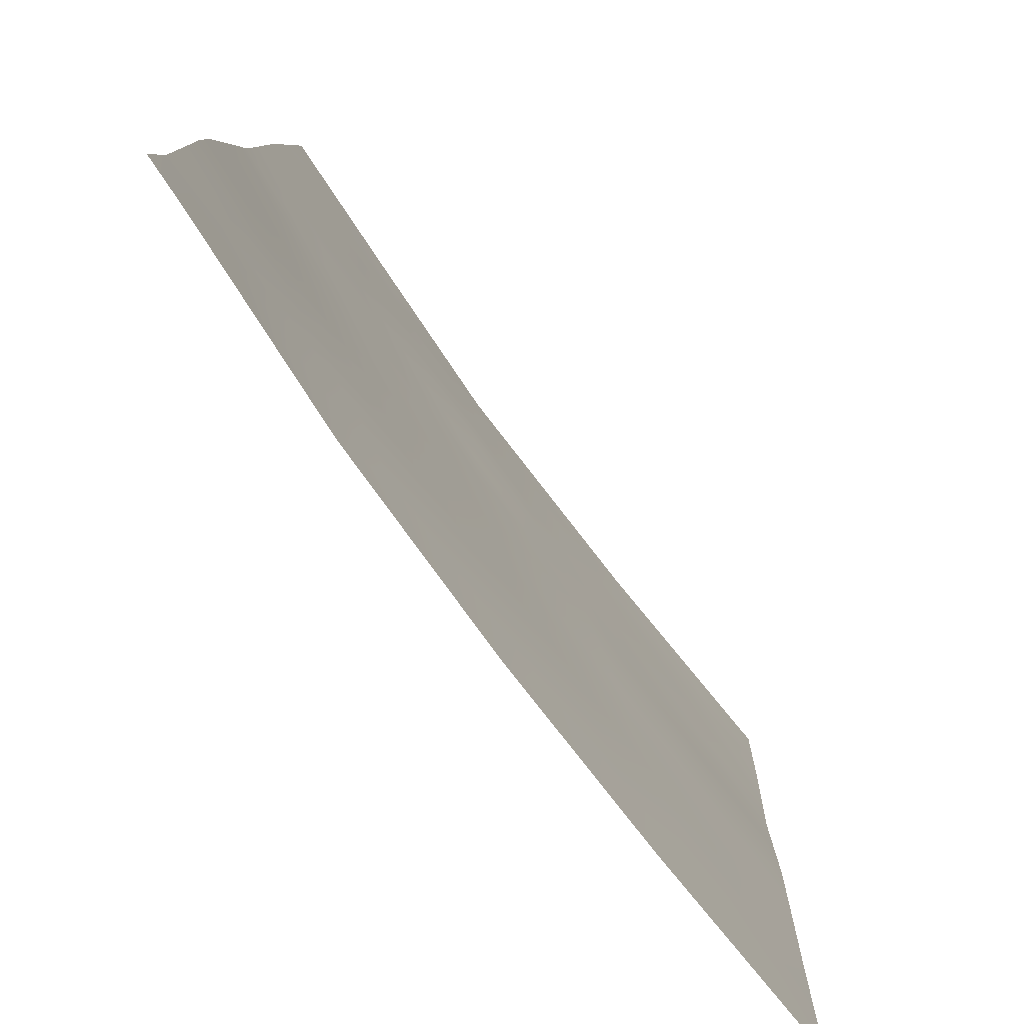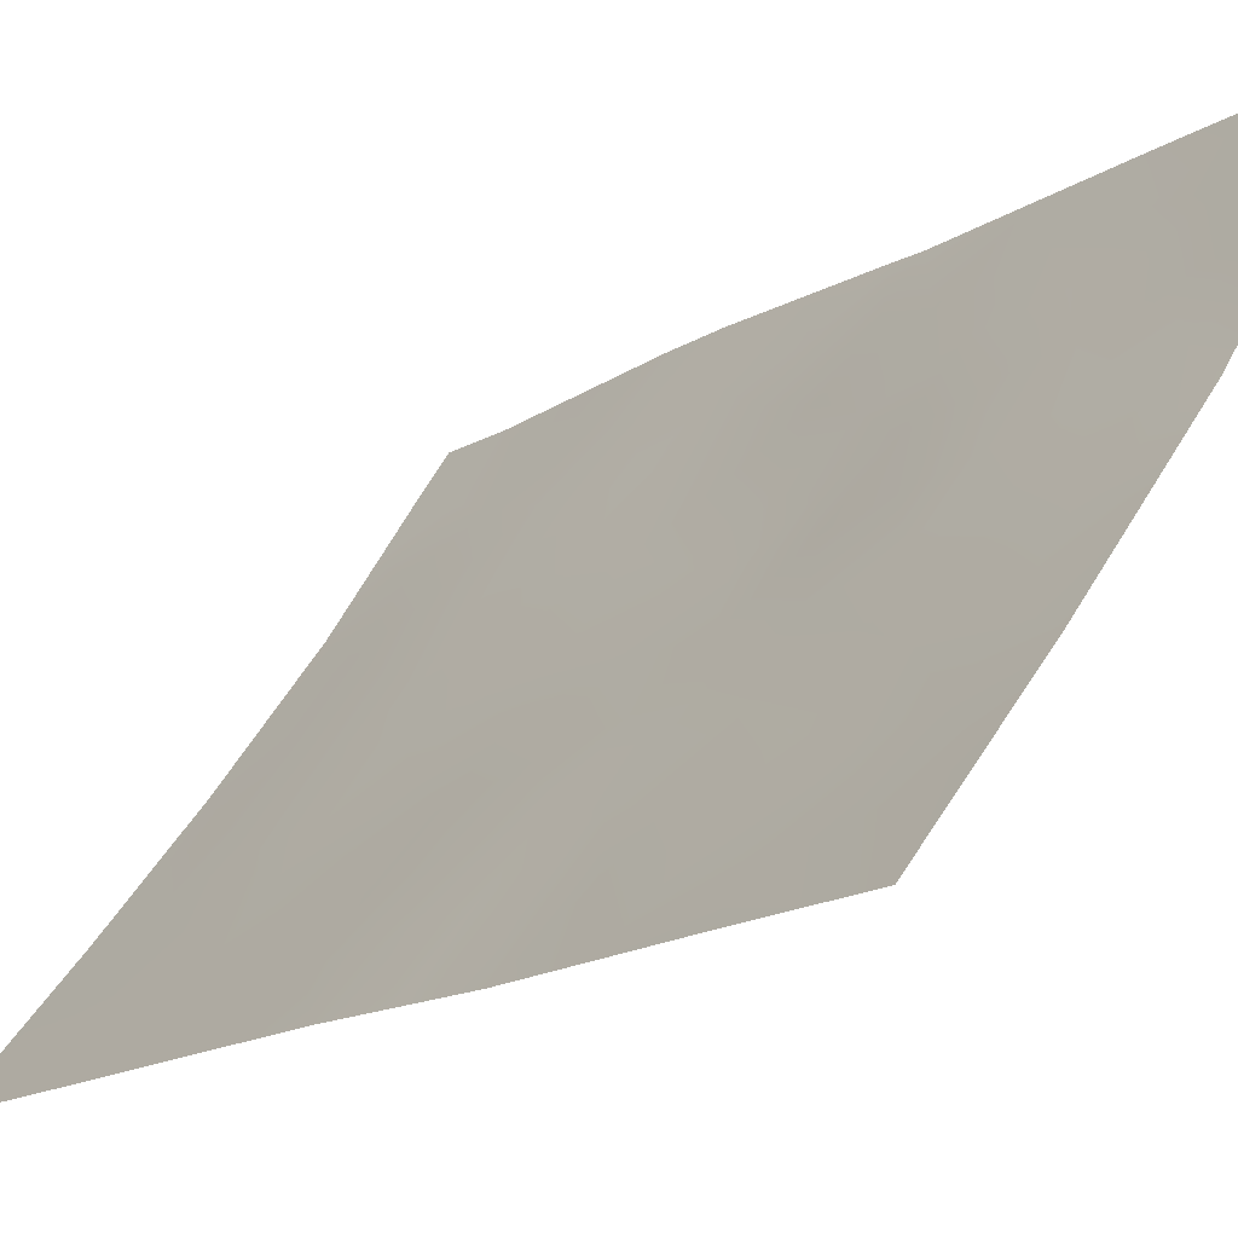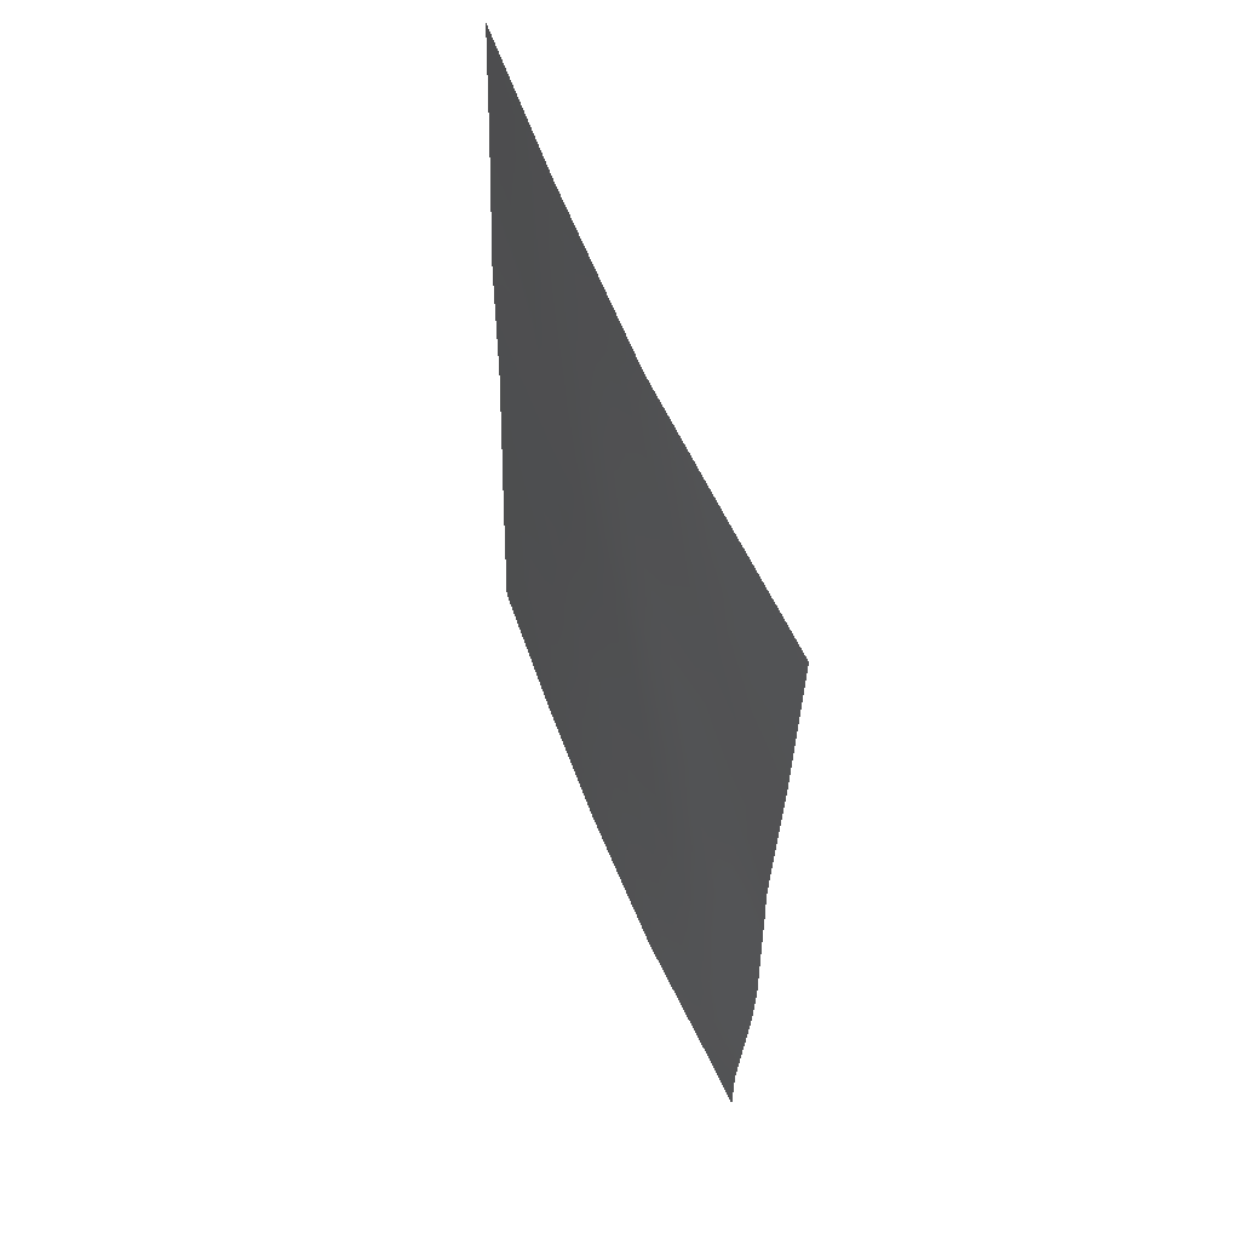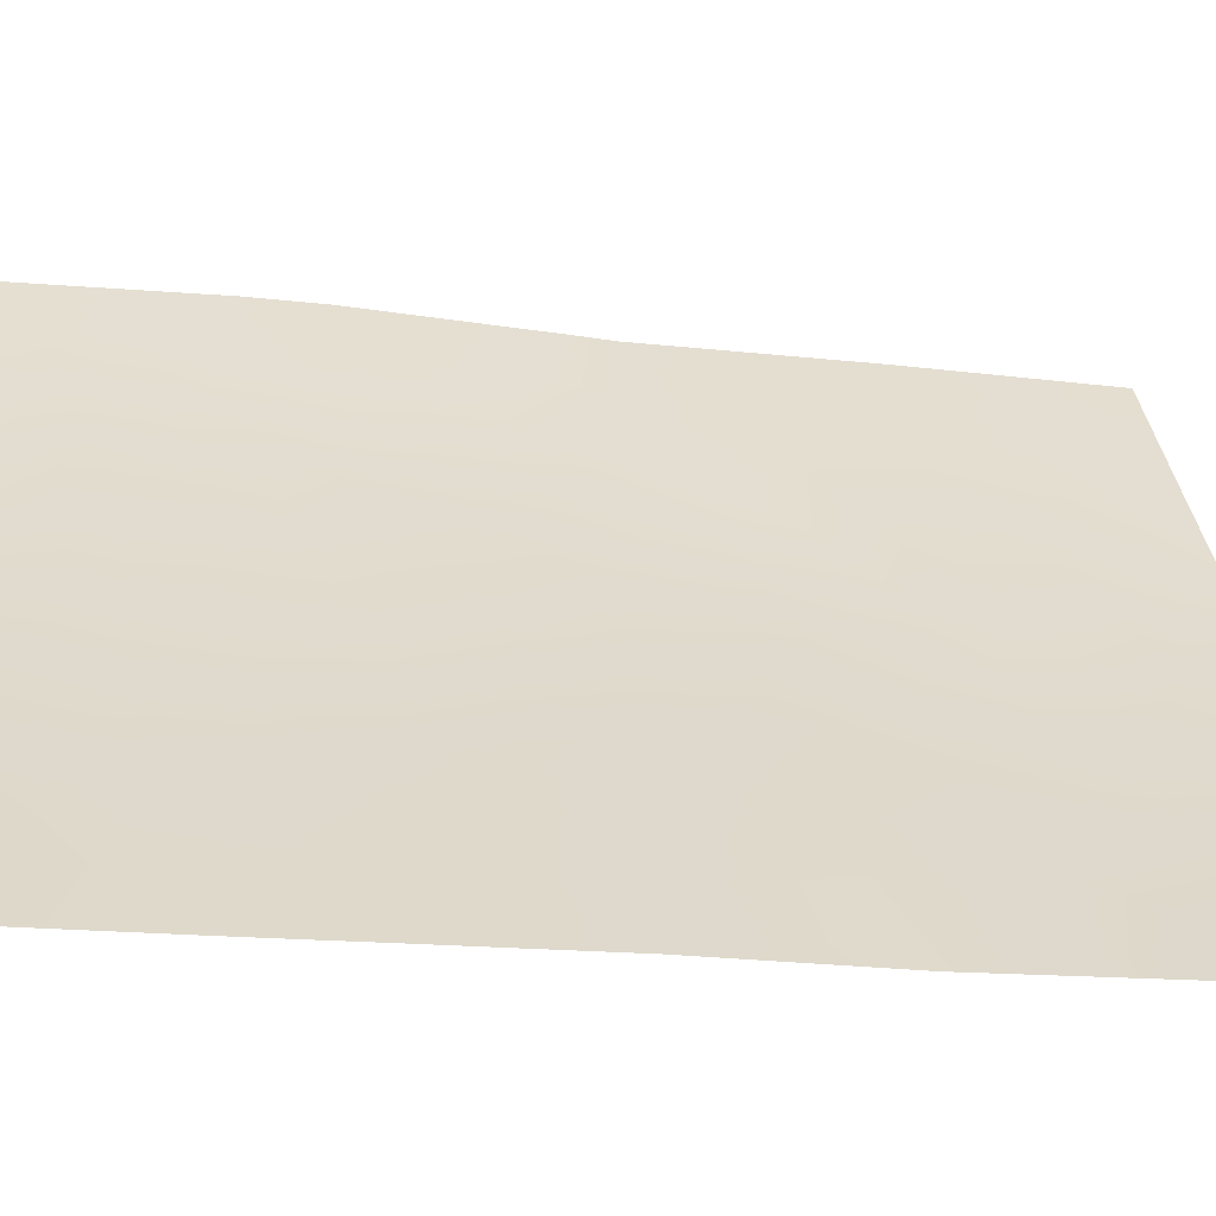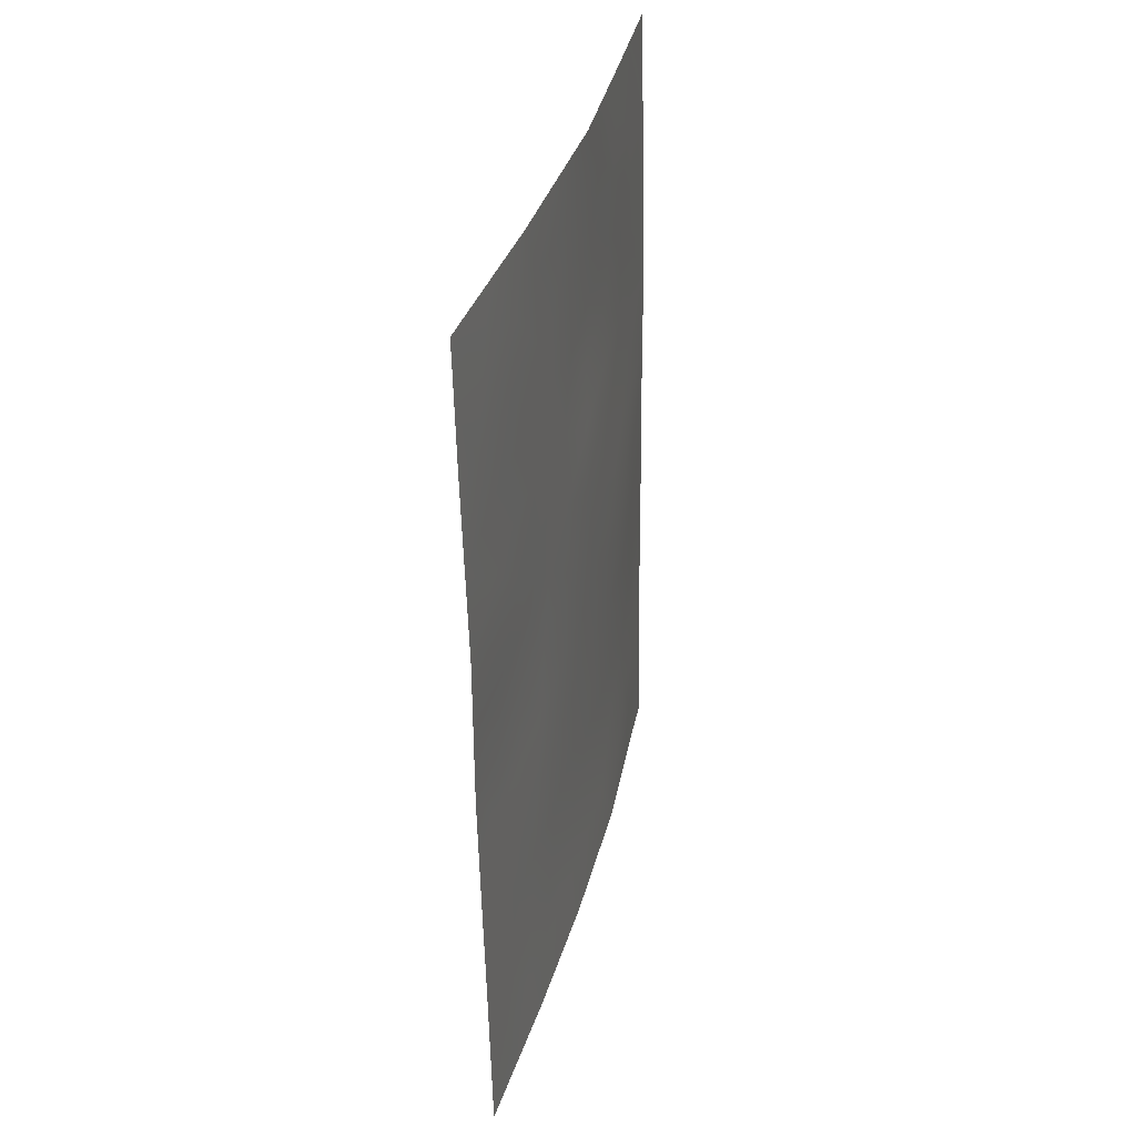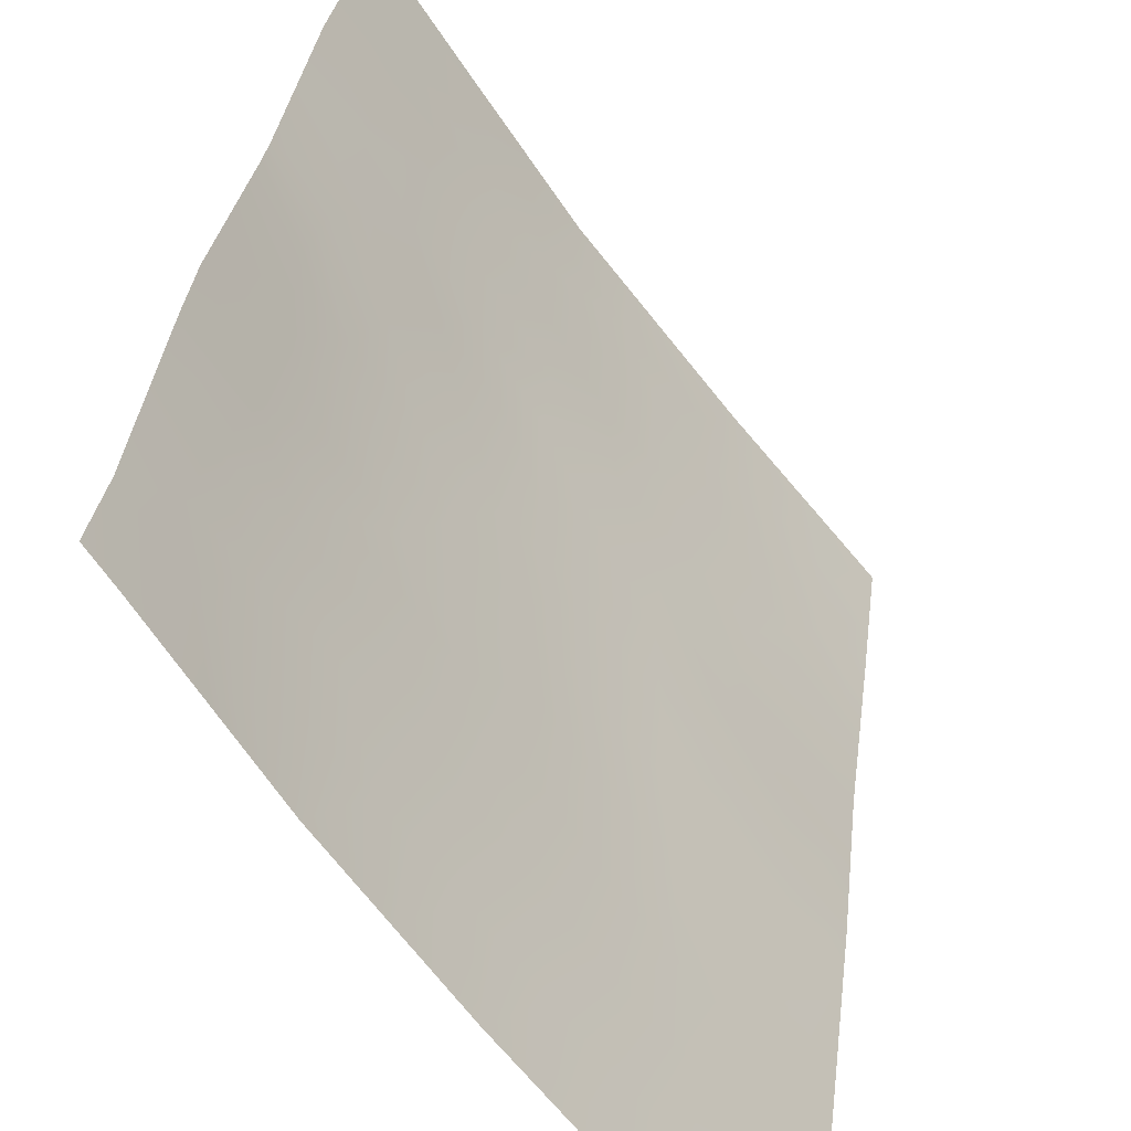
<metadata>
{"format":"obj","ext":"obj","renderer":"f3d","projection":"perspective","resolution":1024,"background":"white","views":[{"elev":6.4,"azim":-179.0,"up":"+Y"},{"elev":-14.9,"azim":-38.9,"up":"+Y"},{"elev":59.1,"azim":121.4,"up":"+Z"},{"elev":-18.3,"azim":-106.5,"up":"+Y"},{"elev":36.6,"azim":-22.4,"up":"+Z"},{"elev":29.5,"azim":-173.9,"up":"+Y"}]}
</metadata>
<code>
v -33.61 80.93 43.62
v -33.59 80.89 41.68
v -31.56 83.38 42.03
v -31.13 83.99 44.18
v -29.75 85.64 38
v -31.01 83.93 38
v -29.47 86.19 42.95
v -33.57 80.87 40.57
v -33.65 81 48.23
v -30.97 84.33 48.23
v -33.61 80.94 45.77
v -30.21 85.22 45.53
v -28.3 87.97 42.19
v -28.31 87.95 41.37
v -29.44 86.22 41.45
v -30.42 84.89 42.23
v -28.59 87.42 38
v -28.45 88 49.97
v -28.44 88 50
v -28.34 87.8 38.95
v -28.49 87.93 50
v -28.32 87.81 38
v -28.36 87.99 47.53
v -28.35 87.92 44.44
v -30.49 84.99 50
v -32.22 82.41 38
v -32.12 82.91 50
v -33.67 81.04 50
v -33.54 80.82 38
v -29.88 85.79 47.07
v -28.36 87.91 44.88
v -32.65 82.04 41.88
v -33.05 81.48 39.92
v -32.47 82.33 43.89
v -30.47 84.77 40.07
v -31.23 83.93 46.49
v -29.39 86.6 50
v -29.1 86.66 39.71
v -28.99 87.03 45.61
v -29.63 86.18 48.74
v -31.82 83 39.91
v -33.6 80.91 42.65
v -33.14 81.43 41.8
v -33.11 81.51 42.78
v -29.15 86.67 43.62
v -29.36 86.42 44.58
v -29.74 85.82 43.83
v -33.63 80.97 47
v -33.14 81.52 45.45
v -33.03 81.69 46.29
v -28.86 87.1 41.59
v -29.3 86.41 42.18
v -29.17 86.53 38
v -28.88 86.99 38.84
v -29.44 86.13 38.9
v -28.67 87.32 39.59
v -28.32 87.88 40.16
v -28.74 87.25 40.5
v -30.11 85.52 49.33
v -29.52 86.38 49.47
v -29.94 85.79 50
v -28.4 87.99 48.75
v -28.63 87.68 49.36
v -30.66 84.53 40.81
v -29.92 85.54 40.84
v -31.31 83.95 50
v -31.47 83.69 48.46
v -31.06 84.24 49.19
v -28.33 87.95 43.31
v -28.85 87.12 42.78
v -33.25 81.48 48.15
v -33.09 81.7 49.14
v -33.66 81.02 49.11
v -32.59 82 38.94
v -33.13 81.34 38.87
v -32.88 81.61 38
v -32.4 82.53 49.19
v -31.87 83.17 48.32
v -30.43 85.05 47.67
v -29.77 85.97 47.94
v -30.3 85.25 48.53
v -33.61 80.94 44.7
v -33.06 81.61 43.79
v -32.93 81.78 44.75
v -29.36 86.51 46.36
v -29.98 85.6 46.23
v -31.03 84.22 47.39
v -30.54 84.88 46.8
v -30.62 84.66 44.96
v -30.42 84.92 44
v -30.02 85.46 44.76
v -30.75 84.47 43.12
v -30.11 85.31 43.08
v -28.36 87.95 46.2
v -28.85 87.26 46.85
v -28.81 87.24 44.81
v -33.22 81.32 40.95
v -31.1 83.97 41.14
v -30.98 84.14 42.15
v -32.77 81.86 40.89
v -31.38 83.64 43.06
v -32.13 82.68 41.95
v -32 82.87 42.98
v -32.57 82.17 42.89
v -30.1 85.21 39
v -29.74 85.79 39.88
v -30.77 84.3 39.02
v -30.38 84.78 38
v -31.84 83.12 43.98
v -31.71 83.29 44.96
v -32.3 82.56 44.83
v -31.18 83.96 45.39
v -28.94 87.27 50
v -28.88 87.25 47.91
v -29.26 86.46 40.66
v -31.19 83.81 40.03
v -31.4 83.48 38.96
v -33.56 80.84 39.28
v -31.68 83.2 40.96
v -32.24 82.52 40.9
v -32 82.73 38.93
v -32.39 82.29 39.9
v -31.61 83.17 38
v -32.9 81.98 50
v -31.7 83.32 45.85
v -31.93 83.05 46.64
v -32.9 81.88 47.35
v -32.53 82.31 46.56
v -32.26 82.66 47.49
v -31.57 83.53 47.47
v -29 87.12 48.84
v -29.68 86.01 45.51
v -29.32 86.6 47.46
v -29.28 86.67 48.24
v -28.76 87.28 43.85
v -31.85 83.23 49.26
v -30.57 84.76 45.95
v -32.45 82.39 45.65
v -32.49 82.39 48.31
v -29.85 85.66 42.15
v -30.45 84.83 41.48
f 42 43 44
f 45 46 47
f 70 52 51
f 53 54 55
f 21 18 19
f 38 54 56
f 56 57 58
f 59 60 61
f 20 17 22
f 13 69 70
f 9 71 73
f 74 75 76
f 79 80 81
f 82 83 84
f 87 88 79
f 24 31 96
f 89 90 91
f 92 93 90
f 94 95 39
f 85 95 133
f 43 97 100
f 92 101 99
f 102 103 104
f 105 55 106
f 107 108 105
f 109 110 111
f 137 112 89
f 60 113 37
f 115 65 106
f 116 117 107
f 39 132 46
f 58 51 115
f 81 59 68
f 119 102 120
f 121 122 74
f 116 98 119
f 121 123 117
f 120 100 122
f 101 109 103
f 104 83 44
f 84 111 138
f 77 124 72
f 110 112 125
f 1 42 44
f 42 2 43
f 44 43 32
f 7 45 47
f 45 135 96
f 9 48 71
f 48 11 50
f 51 14 13
f 13 70 51
f 70 7 52
f 51 52 15
f 5 53 55
f 53 17 54
f 55 54 38
f 17 20 54
f 56 54 20
f 38 56 58
f 56 20 57
f 58 57 14
f 25 59 61
f 59 40 60
f 61 60 37
f 62 18 63
f 21 63 18
f 15 140 141
f 65 15 141
f 65 64 35
f 7 140 52
f 52 140 15
f 25 66 68
f 66 27 136
f 68 67 10
f 135 69 24
f 70 45 7
f 73 71 72
f 71 139 72
f 73 72 28
f 26 74 76
f 74 33 75
f 76 75 29
f 46 45 96
f 46 96 39
f 27 77 136
f 10 79 81
f 79 30 80
f 81 80 40
f 11 82 49
f 82 1 83
f 84 83 34
f 12 132 86
f 132 39 85
f 10 87 79
f 87 36 88
f 79 88 30
f 12 89 91
f 89 4 90
f 91 90 47
f 4 92 90
f 92 16 93
f 90 93 47
f 31 94 39
f 94 23 95
f 93 16 140
f 47 93 7
f 97 8 33
f 8 97 2
f 96 135 24
f 3 98 99
f 99 98 141
f 32 43 100
f 43 2 97
f 100 97 33
f 16 92 99
f 92 4 101
f 99 101 3
f 32 102 104
f 102 3 103
f 104 103 34
f 35 105 106
f 105 5 55
f 106 55 38
f 35 107 105
f 107 6 108
f 105 108 5
f 34 109 111
f 109 4 110
f 111 110 125
f 12 137 89
f 137 36 112
f 89 112 4
f 40 131 60
f 131 63 113
f 60 131 113
f 21 113 63
f 114 62 131
f 62 114 23
f 38 115 106
f 115 15 65
f 106 65 35
f 35 116 107
f 116 41 117
f 107 117 6
f 132 12 91
f 46 91 47
f 38 58 115
f 58 14 51
f 115 51 15
f 10 81 68
f 81 40 59
f 68 59 25
f 114 134 133
f 75 33 118
f 75 118 29
f 41 119 120
f 119 3 102
f 120 102 32
f 26 121 74
f 121 41 122
f 74 122 33
f 41 116 119
f 119 98 3
f 41 121 117
f 121 26 123
f 117 123 6
f 41 120 122
f 120 32 100
f 122 100 33
f 3 101 103
f 101 4 109
f 103 109 34
f 32 104 44
f 104 34 83
f 44 83 1
f 36 137 88
f 88 86 30
f 84 34 111
f 139 77 72
f 77 27 124
f 72 124 28
f 129 128 126
f 138 111 125
f 110 4 112
f 125 112 36
f 39 95 85
f 129 126 130
f 50 11 49
f 50 49 138
f 31 39 96
f 50 128 127
f 71 127 139
f 129 139 127
f 129 130 78
f 138 126 128
f 126 138 125
f 125 36 126
f 87 130 36
f 133 95 114
f 30 85 133
f 133 80 30
f 33 8 118
f 127 128 129
f 67 87 10
f 127 48 50
f 127 71 48
f 114 95 23
f 70 69 135
f 62 63 131
f 132 91 46
f 86 132 85
f 134 131 40
f 40 80 134
f 133 134 80
f 86 85 30
f 70 135 45
f 67 136 78
f 137 86 88
f 66 136 68
f 136 77 78
f 49 82 84
f 114 131 134
f 137 12 86
f 130 126 36
f 138 49 84
f 138 128 50
f 116 35 64
f 77 139 78
f 139 129 78
f 67 78 130
f 67 130 87
f 116 64 98
f 93 140 7
f 98 64 141
f 65 141 64
f 99 141 16
f 68 136 67
f 140 16 141

</code>
